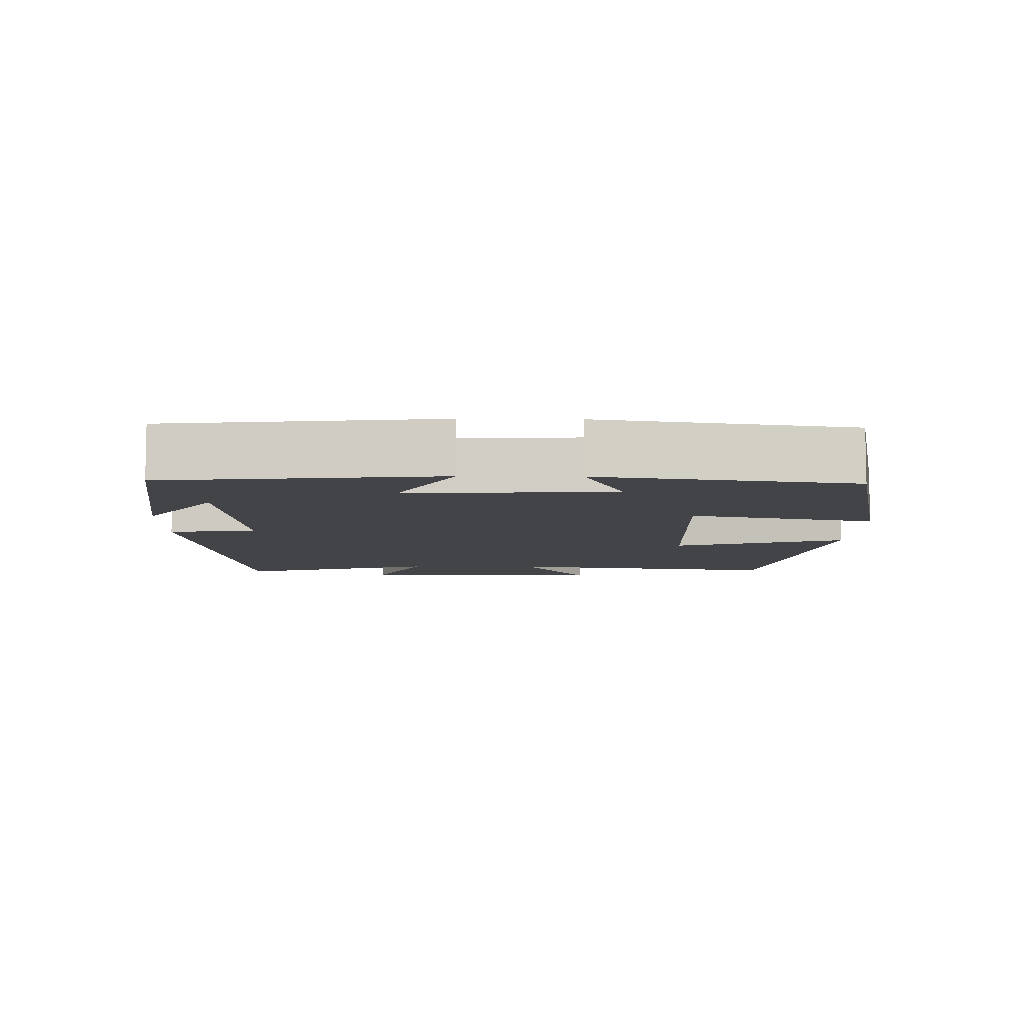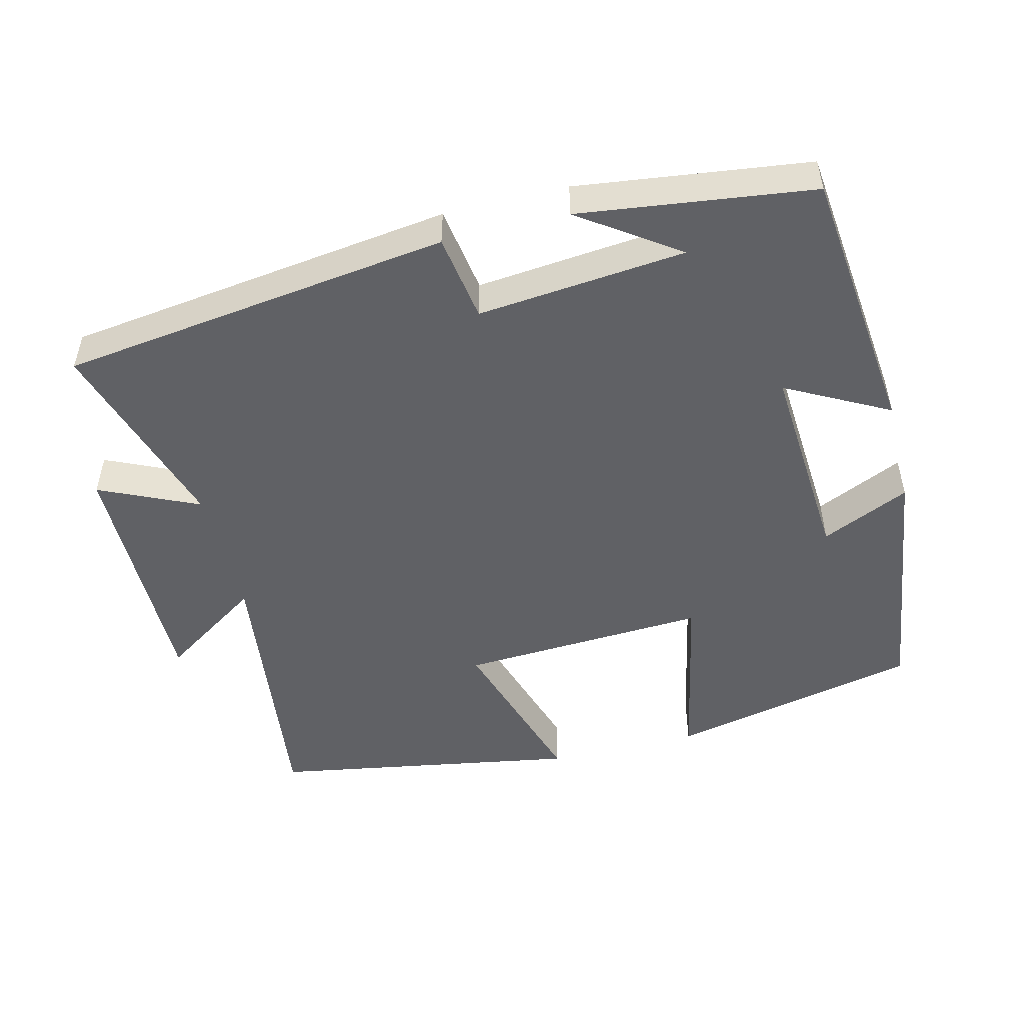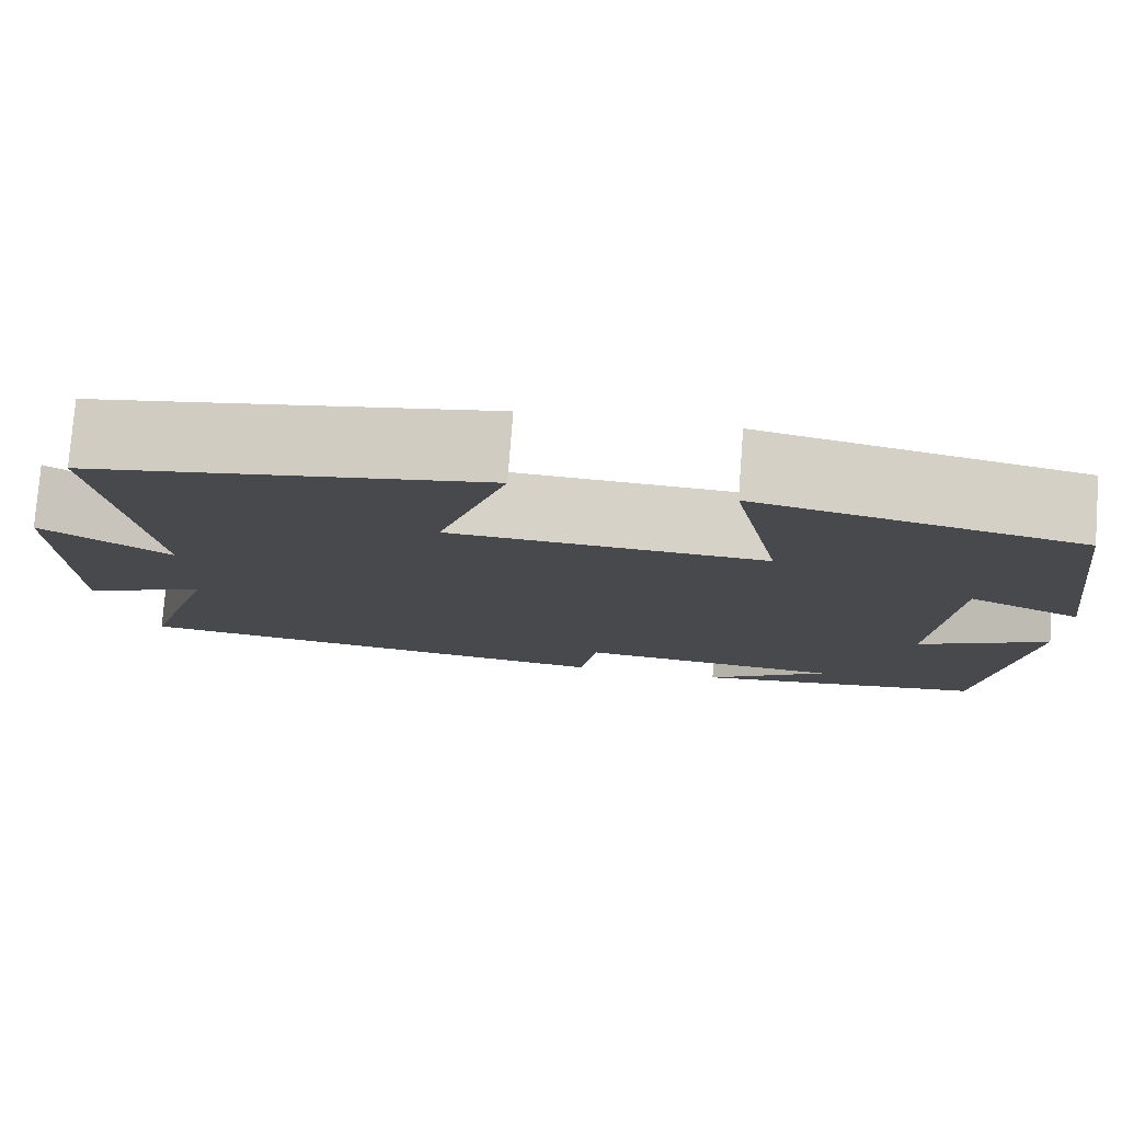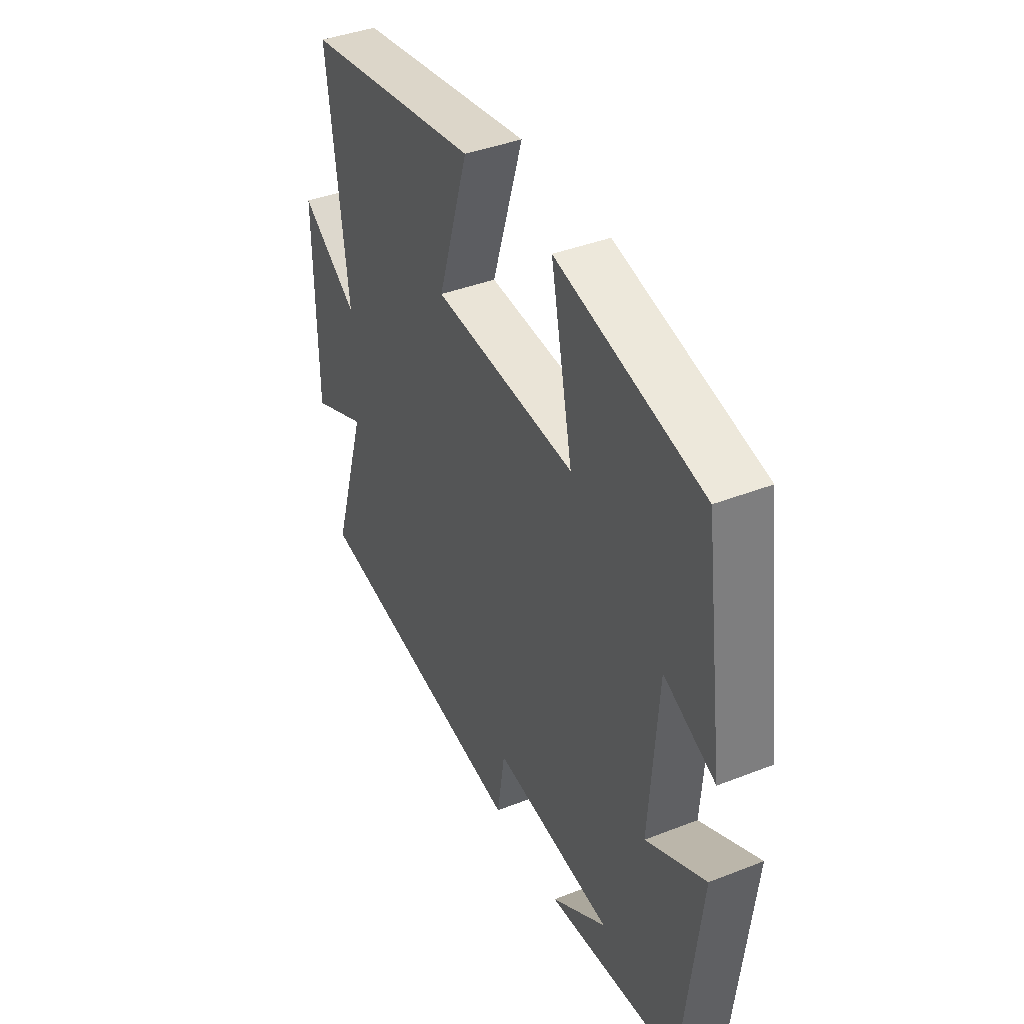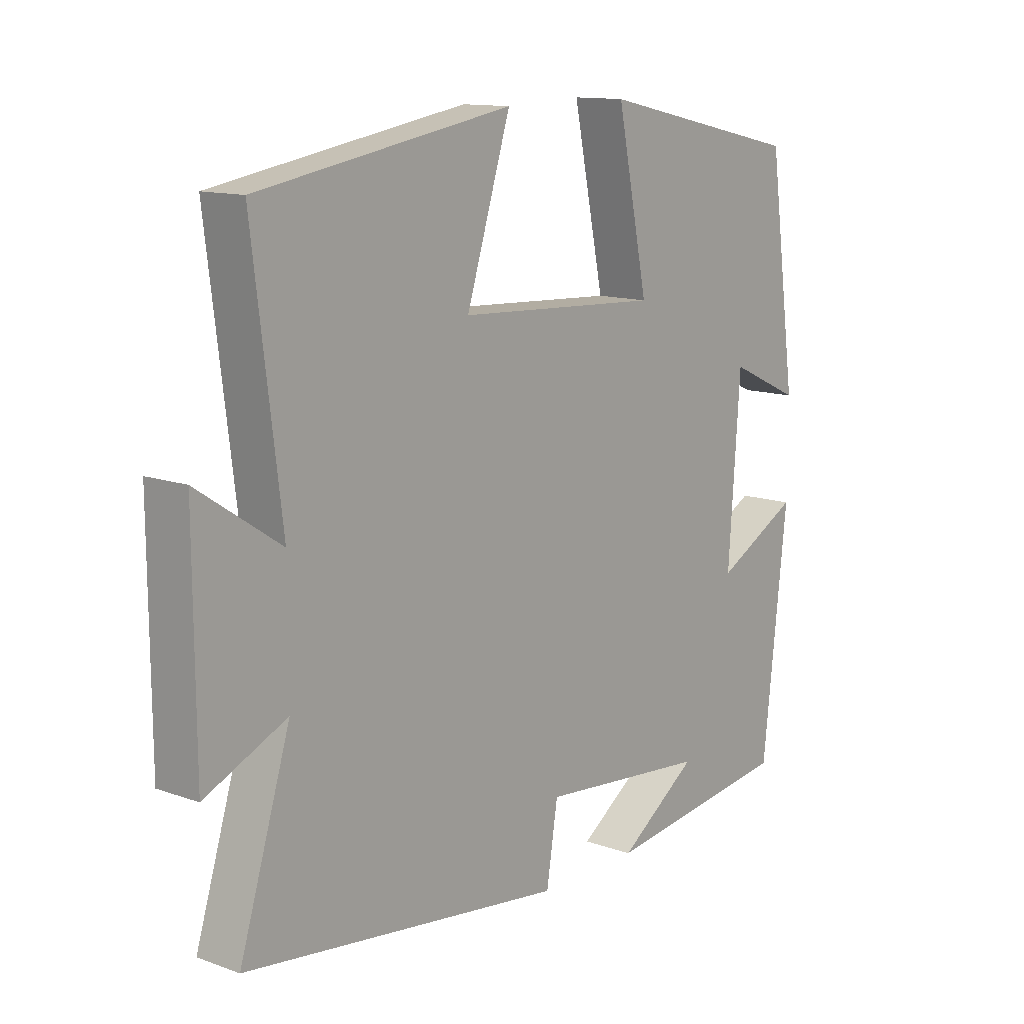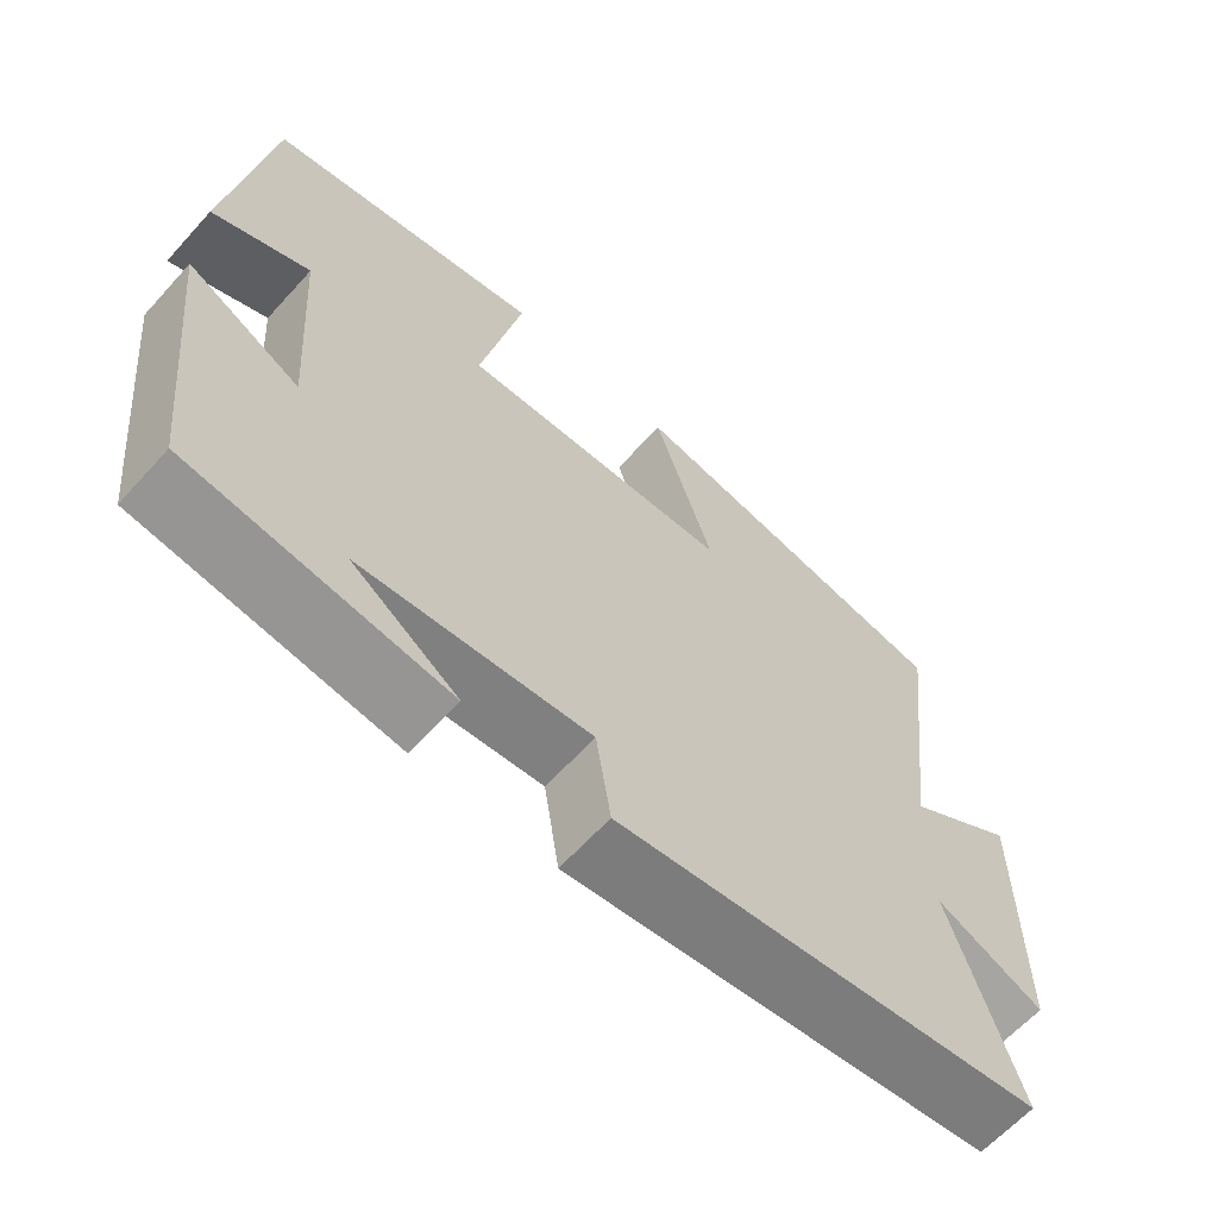
<metadata>
{"format":"obj","ext":"obj","renderer":"f3d","projection":"perspective","resolution":1024,"background":"white","views":[{"elev":-7.8,"azim":-91.3,"up":"+Y"},{"elev":-50.1,"azim":-166.0,"up":"+Y"},{"elev":78.0,"azim":-175.6,"up":"+Z"},{"elev":40.5,"azim":-115.6,"up":"+Z"},{"elev":12.7,"azim":129.5,"up":"+Z"},{"elev":-63.4,"azim":-42.1,"up":"+Z"}]}
</metadata>
<code>
v 0.586 0.07 -0.429
v 0.041 0.07 -0.5
v 0.022 0.07 -0.378
v -0.268 0.07 -0.406
v -0.133 0.07 -0.5
v -0.458 0.07 -0.458
v -0.5 0.07 -0.08
v -0.357 0.07 -0.156
v -0.377 0.07 0.13
v -0.5 0.07 0.074
v -0.451 0.07 0.424
v -0.1 0.07 0.5
v -0.153 0.07 0.244
v 0.193 0.07 0.262
v 0.118 0.07 0.5
v 0.548 0.07 0.426
v 0.5 0.07 0.04
v 0.64 0.07 0.133
v 0.638 0.07 -0.215
v 0.5 0.07 -0.152
v 0.586 0 -0.429
v 0.041 0 -0.5
v 0.022 0 -0.378
v -0.268 0 -0.406
v -0.133 0 -0.5
v -0.458 0 -0.458
v -0.5 0 -0.08
v -0.357 0 -0.156
v -0.377 0 0.13
v -0.5 0 0.074
v -0.451 0 0.424
v -0.1 0 0.5
v -0.153 0 0.244
v 0.193 0 0.262
v 0.118 0 0.5
v 0.548 0 0.426
v 0.5 0 0.04
v 0.64 0 0.133
v 0.638 0 -0.215
v 0.5 0 -0.152
f 17 18 19 20
f 14 15 16 17
f 13 14 17 20
f 11 12 13
f 10 11 13
f 9 10 13
f 13 20 1
f 9 13 1
f 8 9 1
f 6 7 8
f 4 5 6
f 4 6 8
f 3 4 8
f 1 2 3
f 1 3 8
f 40 39 38 37
f 37 36 35 34
f 40 37 34 33
f 33 32 31
f 33 31 30
f 33 30 29
f 21 40 33
f 21 33 29
f 21 29 28
f 28 27 26
f 26 25 24
f 28 26 24
f 28 24 23
f 23 22 21
f 28 23 21
f 1 21 22 2
f 2 22 23 3
f 3 23 24 4
f 4 24 25 5
f 5 25 26 6
f 6 26 27 7
f 7 27 28 8
f 8 28 29 9
f 9 29 30 10
f 10 30 31 11
f 11 31 32 12
f 12 32 33 13
f 13 33 34 14
f 14 34 35 15
f 15 35 36 16
f 16 36 37 17
f 17 37 38 18
f 18 38 39 19
f 19 39 40 20
f 20 40 21 1

</code>
